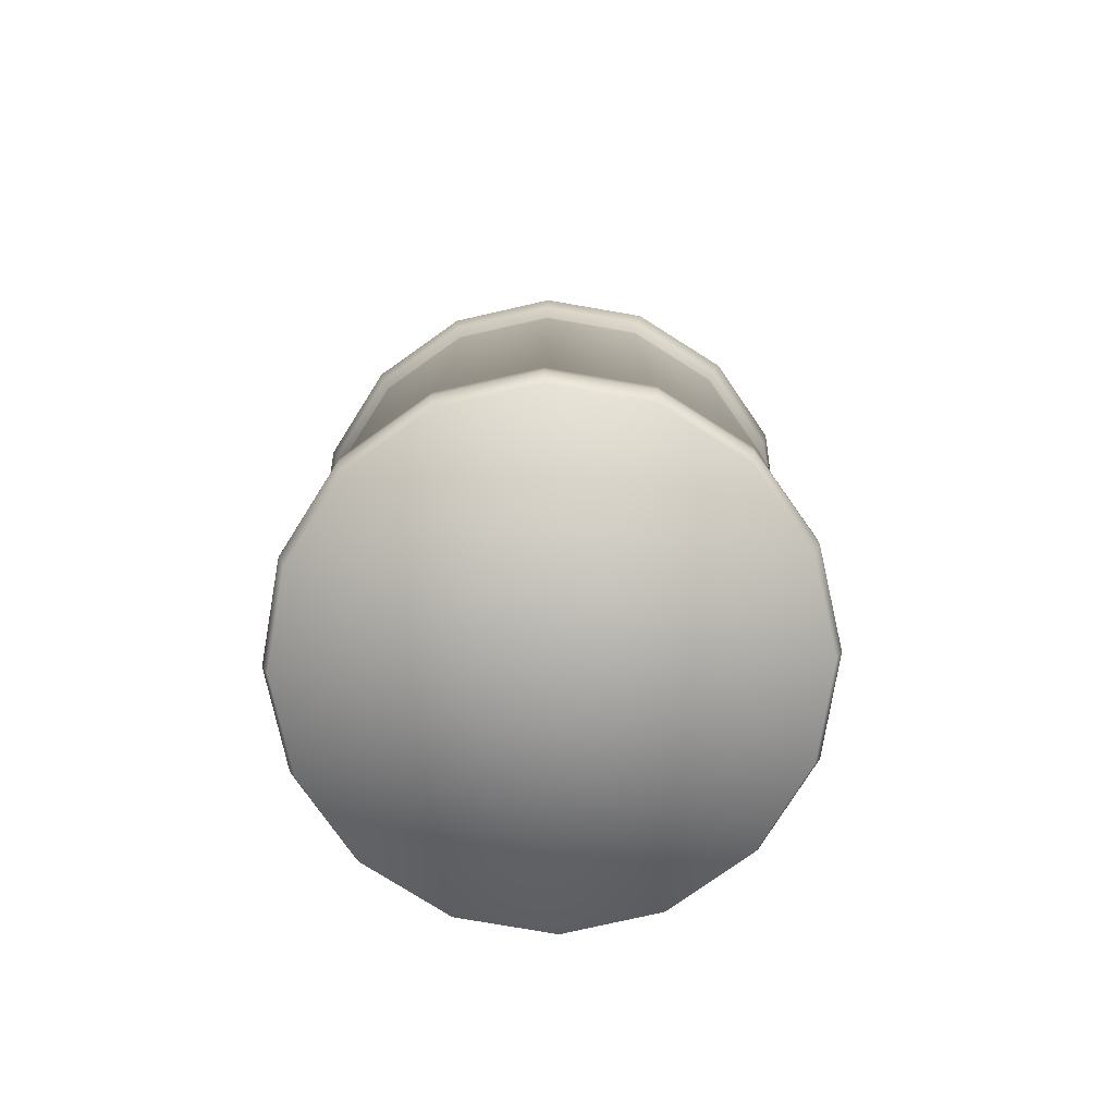
<metadata>
{"format":"obj","ext":"obj","renderer":"f3d","projection":"perspective","resolution":1024,"background":"white","views":[{"elev":-78.0,"azim":-43.5,"up":"+Y"}]}
</metadata>
<code>
v 0 -0.5143 0
v 0.3396 0.618 0.05436
v 0.3396 0.618 -0.05436
v 0.2661 0.7609 -0.05171
v 0.2661 0.7609 0.05171
v 0.3613 0.5342 0.06747
v 0.3613 0.5342 -0.06747
v 0.3181 0.7019 0.05242
v 0.3181 0.7019 -0.05242
v 0.2142 0.8201 0.05285
v 0.2142 0.8201 -0.05285
v 0.3239 0.4005 0.1301
v 0.3239 0.4005 -0.1301
v 0.1035 0.8293 0.03249
v 0.1035 0.8293 -0.03249
v 0.05924 0.8293 -0.0926
v -0.05012 0.8293 0.121
v 0.01675 0.8293 -0.121
v 0 0.8293 -0.131
v 0 0.8293 0.131
v -0.05012 0.8293 -0.121
v 0.02324 0.8293 0.1209
v -0.0926 0.8293 -0.0926
v 0.05924 0.8293 0.0926
v -0.121 0.8293 -0.05012
v 0.08762 0.8293 0.05012
v -0.131 0.8293 0
v 0.08762 0.8293 -0.05012
v -0.121 0.8293 0.05012
v -0.0926 0.8293 0.0926
v -0.1481 0.3755 0.3675
v 0.09409 0.3795 -0.3683
v 0.004943 0.3755 -0.402
v 0.004943 0.3755 0.398
v -0.1481 0.3755 -0.3716
v 0.147 0.3822 0.3678
v -0.2779 0.3755 -0.2848
v 0.2535 0.3789 0.2841
v -0.3646 0.3755 -0.1551
v 0.2961 0.3755 0.1479
v -0.3951 0.3755 -0.002001
v -0.3646 0.3755 0.1511
v -0.2779 0.3755 0.2808
v 0.2961 0.3755 -0.1479
v 0.2123 0.3755 -0.2733
v 0.299 0.6168 -0.04725
v 0.3802 0.6191 -0.03065
v 0.2974 0.6079 -0
v 0.3954 0.6219 -0.002125
v 0.3802 0.6191 0.03065
v 0.299 0.6168 0.04725
v 0.2976 0.7849 0.02916
v 0.2346 0.737 0.04495
v 0.2384 0.729 0
v 0.3161 0.7882 -0.002125
v 0.2346 0.737 -0.04495
v 0.2976 0.7849 -0.02916
v 0.4068 0.5192 0.03401
v 0.4068 0.5192 -0.03401
v 0.3158 0.5493 0.05243
v 0.3158 0.5493 -0.05243
v 0.3104 0.5401 -0
v 0.4197 0.5217 -0.002125
v 0.3568 0.7172 0.02955
v 0.3568 0.7172 -0.02955
v 0.2793 0.6865 0.04556
v 0.2793 0.6865 -0.04556
v 0.2808 0.6774 -0
v 0.3739 0.7197 -0.002125
v 0.2395 0.8536 0.0298
v 0.2395 0.8536 -0.0298
v 0.1888 0.7866 0.04594
v 0.1888 0.7866 -0.04594
v 0.1949 0.7795 0
v 0.2594 0.8574 -0.002125
v 0.2351 0.4108 0.1479
v 0.2351 0.4108 -0.1479
v 0.2645 0.4108 0
v 0.3571 0.3402 0.1479
v 0.3571 0.3402 -0.1479
v 0.3866 0.3402 0
v 0.07607 0.8817 0.0398
v 0.07607 0.8817 -0.0398
v 0.08399 0.8817 0
v 0.09918 0.7768 0.06043
v 0.09918 0.7768 -0.06043
v 0.1112 0.7768 0
v -0.03539 0.9046 -0.08243
v -0.06434 0.9046 -0.06309
v -0.08368 0.9046 -0.03415
v -0.09047 0.9046 0
v -0.08368 0.9046 0.03415
v -0.06434 0.9046 0.06309
v -0.03539 0.9046 0.08243
v -0.001245 0.9046 0.08923
v 0.01572 0.9046 0.08243
v 0.04467 0.9046 0.06309
v 0.06401 0.9046 0.03415
v 0.07081 0.9046 0
v 0.06401 0.9046 -0.03415
v 0.04467 0.9046 -0.06309
v 0.01572 0.9046 -0.08243
v -0.001245 0.9046 -0.08923
v -0.03539 0.8951 -0.08243
v -0.06434 0.8951 -0.06309
v -0.08368 0.8951 -0.03415
v -0.09047 0.8951 0
v -0.08368 0.8951 0.03415
v -0.06434 0.8951 0.06309
v -0.03539 0.8951 0.08243
v -0.001245 0.8951 0.08923
v 0.01572 0.8951 0.08243
v 0.04467 0.8951 0.06309
v 0.06401 0.8951 0.03415
v 0.07081 0.8951 0
v 0.06401 0.8951 -0.03415
v 0.04467 0.8951 -0.06309
v 0.01572 0.8951 -0.08243
v -0.001245 0.8951 -0.08923
v -0.04301 0.8951 -0.106
v -0.08024 0.8951 -0.08115
v -0.1051 0.8951 -0.04392
v -0.1139 0.8951 0
v -0.1051 0.8951 0.04392
v -0.08024 0.8951 0.08115
v -0.04301 0.8951 0.106
v 0.000906 0.8951 0.1148
v 0.02273 0.8951 0.106
v 0.05996 0.8951 0.08115
v 0.08484 0.8951 0.04392
v 0.09358 0.8951 0
v 0.08484 0.8951 -0.04392
v 0.05996 0.8951 -0.08115
v 0.02273 0.8951 -0.106
v 0.000906 0.8951 -0.1148
v -0.04301 0.8817 -0.106
v -0.08024 0.8817 -0.08115
v -0.1051 0.8817 -0.04392
v -0.1139 0.8817 0
v -0.1051 0.8817 0.04392
v -0.08024 0.8817 0.08115
v -0.04301 0.8817 0.106
v 0.000906 0.8817 0.1148
v 0.02273 0.8817 0.106
v 0.05996 0.8817 0.08115
v 0.08484 0.8817 0.04392
v 0.09358 0.8817 0
v 0.08484 0.8817 -0.04392
v 0.05996 0.8817 -0.08115
v 0.02273 0.8817 -0.106
v 0.000906 0.8817 -0.1148
v -0.0398 0.8817 -0.09609
v -0.07354 0.8817 -0.07354
v -0.09609 0.8817 -0.0398
v -0.104 0.8817 0
v -0.09609 0.8817 0.0398
v -0.07354 0.8817 0.07354
v -0.0398 0.8817 0.09609
v 0 0.8817 0.104
v 0.01978 0.8817 0.09609
v 0.05353 0.8817 0.07354
v 0.09578 0.8645 0.02557
v 0.1007 0.8644 0
v 0.09578 0.8645 -0.02557
v 0.05353 0.8817 -0.07354
v 0.01978 0.8817 -0.09609
v 0 0.8817 -0.104
v -0.06043 0.7768 -0.1459
v -0.1117 0.7768 -0.1117
v -0.1459 0.7768 -0.06043
v -0.1579 0.7768 0
v -0.1459 0.7768 0.06043
v -0.1117 0.7768 0.1117
v -0.06043 0.7768 0.1459
v 0 0.7768 0.1579
v 0.0267 0.7768 0.1458
v 0.06495 0.7768 0.1117
v 0.1113 0.7941 0.03941
v 0.1193 0.7941 0
v 0.1113 0.7941 -0.03941
v 0.06495 0.7768 -0.1117
v 0.01372 0.7768 -0.1459
v 0 0.7768 -0.1579
v -0.1094 0.5614 -0.2641
v -0.2021 0.5614 -0.2021
v -0.2641 0.5614 -0.1094
v -0.2859 0.5614 -0
v -0.2641 0.5614 0.1094
v -0.2021 0.5614 0.2021
v -0.1094 0.5614 0.2641
v 0 0.5614 0.2859
v 0.07483 0.5705 0.2762
v 0.1284 0.5631 0.1983
v 0.1707 0.5614 0.1094
v 0.1924 0.5614 0
v 0.1707 0.5614 -0.1094
v 0.1332 0.5614 -0.2028
v 0.05238 0.5614 -0.2654
v 0 0.5614 -0.2859
v -0.1479 0.4108 -0.3571
v -0.2733 0.4108 -0.2733
v -0.3571 0.4108 -0.1479
v -0.3866 0.4108 -0
v -0.3571 0.4108 0.1479
v -0.2733 0.4108 0.2733
v -0.1479 0.4108 0.3571
v 0 0.4108 0.3866
v 0.1267 0.4242 0.3577
v 0.2071 0.4175 0.2796
v 0.2907 0.4196 0.1164
v 0.3136 0.4192 0
v 0.2907 0.4196 -0.1164
v 0.1778 0.4108 -0.2654
v 0.0807 0.4121 -0.3498
v -0 0.4108 -0.3866
v -0.1479 0.3402 -0.3571
v -0.2733 0.3402 -0.2733
v -0.3571 0.3402 -0.1479
v -0.3866 0.3402 -0
v -0.3571 0.3402 0.1479
v -0.2733 0.3402 0.2733
v -0.1479 0.3402 0.3571
v 0 0.3402 0.3866
v 0.1479 0.3402 0.3571
v 0.2733 0.3402 0.2733
v 0.357 0.3813 0.1164
v 0.3804 0.3818 0
v 0.357 0.3813 -0.1164
v 0.2733 0.3402 -0.2733
v 0.1479 0.3402 -0.3571
v -0 0.3402 -0.3866
v -0.1431 0.2854 -0.3455
v -0.2644 0.2854 -0.2644
v -0.3455 0.2854 -0.1431
v -0.3739 0.2854 -0
v -0.3455 0.2854 0.1431
v -0.2644 0.2854 0.2644
v -0.1431 0.2854 0.3455
v 0 0.2854 0.3739
v 0.1431 0.2854 0.3455
v 0.2644 0.2854 0.2644
v 0.3455 0.2854 0.1431
v 0.3739 0.2854 0
v 0.3455 0.2854 -0.1431
v 0.2644 0.2854 -0.2644
v 0.1431 0.2854 -0.3455
v 0 0.2854 -0.3739
v -0 -0.4775 -0.3841
v -0.147 -0.4775 -0.3549
v -0.2716 -0.4775 -0.2716
v -0.3549 -0.4775 -0.147
v -0.3841 -0.4775 -0
v -0.3549 -0.4775 0.147
v -0.2716 -0.4775 0.2716
v -0.147 -0.4775 0.3549
v 0 -0.4775 0.3841
v 0.147 -0.4775 0.3549
v 0.2716 -0.4775 0.2716
v 0.3549 -0.4775 0.147
v 0.3841 -0.4775 0
v 0.3549 -0.4775 -0.147
v 0.2716 -0.4775 -0.2716
v 0.147 -0.4775 -0.3549
v -0.1431 -0.4212 -0.3455
v -0.2644 -0.4212 -0.2644
v -0.3455 -0.4212 -0.1431
v -0.3739 -0.4212 -0
v -0.3455 -0.4212 0.1431
v -0.2644 -0.4212 0.2644
v -0.1431 -0.4212 0.3455
v 0 -0.4212 0.3739
v 0.1431 -0.4212 0.3455
v 0.2644 -0.4212 0.2644
v 0.3455 -0.4212 0.1431
v 0.3739 -0.4212 0
v 0.3455 -0.4212 -0.1431
v 0.2644 -0.4212 -0.2644
v 0.1431 -0.4212 -0.3455
v 0 -0.4212 -0.3739
v -0.147 -0.4408 -0.3549
v -0.2716 -0.4408 -0.2716
v -0.3549 -0.4408 -0.147
v -0.3841 -0.4408 -0
v -0.3549 -0.4408 0.147
v -0.2716 -0.4408 0.2716
v -0.147 -0.4408 0.3549
v 0 -0.4408 0.3841
v 0.147 -0.4408 0.3549
v 0.2716 -0.4408 0.2716
v 0.3549 -0.4408 0.147
v 0.3841 -0.4408 0
v 0.3549 -0.4408 -0.147
v 0.2716 -0.4408 -0.2716
v 0.147 -0.4408 -0.3549
v -0 -0.4408 -0.3841
v -0.1431 0.3084 -0.3455
v -0.1425 -0.5143 -0.344
v -0.2644 0.3084 -0.2644
v -0.2633 -0.5143 -0.2633
v -0.3455 0.3084 -0.1431
v -0.344 -0.5143 -0.1425
v -0.3739 0.3084 -0
v -0.3724 -0.5143 -0
v -0.3455 0.3084 0.1431
v -0.344 -0.5143 0.1425
v -0.2644 0.3084 0.2644
v -0.2633 -0.5143 0.2633
v -0.1431 0.3084 0.3455
v -0.1425 -0.5143 0.344
v 0 0.3084 0.3739
v 0 -0.5143 0.3724
v 0.1431 0.3084 0.3455
v 0.1425 -0.5143 0.344
v 0.2644 0.3084 0.2644
v 0.2633 -0.5143 0.2633
v 0.3455 0.3084 0.1431
v 0.344 -0.5143 0.1425
v 0.3739 0.3084 0
v 0.3724 -0.5143 0
v 0.3455 0.3084 -0.1431
v 0.344 -0.5143 -0.1425
v 0.2644 0.3084 -0.2644
v 0.2633 -0.5143 -0.2633
v 0.1431 0.3084 -0.3455
v 0.1425 -0.5143 -0.344
v 0 0.3084 -0.3739
v 0 -0.5143 -0.3724
v -0.03846 0.9475 -0.09194
v -0.07075 0.9475 -0.07037
v -0.09232 0.9475 -0.03808
v -0.09989 0.9475 0
v -0.09232 0.9475 0.03808
v -0.07075 0.9475 0.07037
v -0.03846 0.9475 0.09194
v -0.000378 0.9475 0.09952
v 0.01855 0.9475 0.09194
v 0.05083 0.9475 0.07037
v 0.07241 0.9475 0.03808
v 0.07998 0.9475 0
v 0.07241 0.9475 -0.03808
v 0.05083 0.9475 -0.07037
v 0.01855 0.9475 -0.09194
v -0.000378 0.9475 -0.09952
v -0.04306 0.9389 -0.1062
v -0.08035 0.9389 -0.08127
v -0.1053 0.9389 -0.04398
v -0.114 0.9389 0
v -0.1053 0.9389 0.04398
v -0.08035 0.9389 0.08127
v -0.04306 0.9389 0.1062
v 0.00092 0.9389 0.1149
v 0.02278 0.9389 0.1062
v 0.06007 0.9389 0.08127
v 0.08498 0.9389 0.04398
v 0.09373 0.9389 0
v 0.08498 0.9389 -0.04398
v 0.06007 0.9389 -0.08127
v 0.02278 0.9389 -0.1062
v 0.00092 0.9389 -0.1149
v -0.04306 0.897 -0.1062
v -0.08035 0.897 -0.08127
v -0.1053 0.897 -0.04398
v -0.114 0.897 0
v -0.1053 0.897 0.04398
v -0.08035 0.897 0.08127
v -0.04306 0.897 0.1062
v 0.00092 0.897 0.1149
v 0.02278 0.897 0.1062
v 0.06007 0.897 0.08127
v 0.08498 0.897 0.04398
v 0.09373 0.897 0
v 0.08498 0.897 -0.04398
v 0.06007 0.897 -0.08127
v 0.02278 0.897 -0.1062
v 0.00092 0.897 -0.1149
v -0.001245 0.897 -0.08923
v -0.03539 0.897 -0.08243
v -0.06434 0.897 -0.06309
v -0.08368 0.897 -0.03415
v -0.09047 0.897 0
v -0.08368 0.897 0.03415
v -0.06434 0.897 0.06309
v -0.03539 0.897 0.08243
v -0.001245 0.897 0.08923
v 0.01572 0.897 0.08243
v 0.04467 0.897 0.06309
v 0.06401 0.897 0.03415
v 0.07081 0.897 0
v 0.06401 0.897 -0.03415
v 0.04467 0.897 -0.06309
v 0.01572 0.897 -0.08243
f 325 1 327
f 1 305 303
f 1 313 311
f 297 1 299
f 1 321 319
f 1 301 299
f 1 309 307
f 229 44 80
f 221 42 220
f 219 42 41
f 218 41 39
f 225 40 38
f 217 39 37
f 224 38 36
f 216 37 35
f 224 34 223
f 231 32 230
f 231 35 33
f 223 31 222
f 230 45 229
f 222 43 221
f 173 29 172
f 172 27 171
f 162 10 70
f 171 25 170
f 85 24 177
f 170 23 169
f 177 22 176
f 168 23 21
f 176 20 175
f 182 19 18
f 168 19 183
f 175 17 174
f 181 18 16
f 174 30 173
f 86 16 28
f 164 28 83
f 178 26 85
f 212 44 77
f 12 79 226
f 4 67 56
f 15 73 180
f 50 6 58
f 52 8 64
f 7 212 61
f 3 61 46
f 6 226 58
f 10 52 70
f 73 4 56
f 9 46 67
f 64 2 50
f 69 50 49
f 8 51 2
f 68 51 66
f 65 3 9
f 69 47 65
f 68 46 48
f 75 57 71
f 11 57 4
f 74 56 54
f 72 5 10
f 75 52 55
f 74 53 72
f 60 211 210
f 58 227 63
f 6 210 12
f 61 211 62
f 48 61 62
f 49 59 47
f 47 7 3
f 48 60 51
f 7 228 13
f 59 227 228
f 54 66 53
f 55 64 69
f 5 66 8
f 54 67 68
f 2 60 6
f 49 58 63
f 179 73 74
f 163 71 164
f 164 11 15
f 179 72 178
f 57 9 4
f 55 65 57
f 210 40 12
f 13 80 44
f 210 78 76
f 212 78 211
f 226 81 227
f 228 81 80
f 162 26 14
f 180 28 15
f 162 84 82
f 164 84 163
f 178 87 179
f 180 87 86
f 112 95 111
f 105 88 104
f 113 96 112
f 106 89 105
f 114 97 113
f 107 90 106
f 115 98 114
f 108 91 107
f 116 99 115
f 109 92 108
f 117 100 116
f 110 93 109
f 118 101 117
f 111 94 110
f 104 103 119
f 132 117 116
f 125 110 109
f 133 118 117
f 126 111 110
f 120 119 135
f 134 119 118
f 128 111 127
f 121 104 120
f 129 112 128
f 122 105 121
f 130 113 129
f 123 106 122
f 131 114 130
f 123 108 107
f 131 116 115
f 119 102 118
f 139 122 138
f 147 130 146
f 140 123 139
f 148 131 147
f 141 124 140
f 149 132 148
f 142 125 141
f 150 133 149
f 143 126 142
f 136 135 151
f 151 134 150
f 144 127 143
f 136 121 120
f 145 128 144
f 138 121 137
f 124 109 108
f 159 144 143
f 152 137 136
f 160 145 144
f 153 138 137
f 161 146 145
f 154 139 138
f 82 147 146
f 156 139 155
f 83 147 84
f 157 140 156
f 165 148 83
f 158 141 157
f 166 149 165
f 159 142 158
f 167 136 151
f 146 129 145
f 28 165 83
f 17 157 30
f 16 166 165
f 20 158 17
f 21 167 19
f 18 167 166
f 22 159 20
f 23 152 21
f 24 160 22
f 25 153 23
f 26 161 24
f 27 154 25
f 14 72 10
f 29 155 27
f 163 70 75
f 167 150 166
f 195 85 194
f 188 171 187
f 195 86 87
f 189 172 188
f 196 181 86
f 190 173 189
f 197 182 181
f 191 174 190
f 184 183 199
f 198 183 182
f 192 175 191
f 185 168 184
f 193 176 192
f 186 169 185
f 194 177 193
f 30 156 29
f 201 184 200
f 209 192 208
f 202 185 201
f 76 193 209
f 203 186 202
f 78 194 76
f 203 188 187
f 78 196 195
f 205 188 204
f 77 197 196
f 206 189 205
f 213 198 197
f 207 190 206
f 215 184 199
f 214 199 198
f 187 170 186
f 43 206 205
f 32 213 45
f 31 207 206
f 35 215 33
f 33 214 32
f 34 208 207
f 37 200 35
f 36 209 208
f 39 201 37
f 38 76 209
f 41 202 39
f 42 203 41
f 42 205 204
f 208 191 207
f 296 217 216
f 308 221 306
f 318 79 316
f 304 219 302
f 314 224 312
f 324 229 322
f 300 217 298
f 310 222 308
f 320 81 318
f 296 231 326
f 306 220 304
f 314 79 225
f 302 218 300
f 326 230 324
f 312 223 310
f 45 77 44
f 247 278 279
f 246 277 278
f 245 276 277
f 244 275 276
f 243 274 275
f 242 273 274
f 241 272 273
f 240 271 272
f 239 270 271
f 238 269 270
f 237 268 269
f 236 267 268
f 235 266 267
f 234 265 266
f 233 264 265
f 232 279 264
f 297 248 327
f 299 249 297
f 301 250 299
f 303 251 301
f 253 303 305
f 254 305 307
f 255 307 309
f 311 255 309
f 257 311 313
f 258 313 315
f 259 315 317
f 260 317 319
f 261 319 321
f 262 321 323
f 325 262 323
f 248 325 327
f 295 278 294
f 278 293 294
f 277 292 293
f 276 291 292
f 275 290 291
f 274 289 290
f 273 288 289
f 272 287 288
f 287 270 286
f 270 285 286
f 285 268 284
f 268 283 284
f 267 282 283
f 266 281 282
f 265 280 281
f 264 295 280
f 295 263 248
f 294 262 263
f 293 261 262
f 292 260 261
f 291 259 260
f 290 258 259
f 289 257 258
f 288 256 257
f 287 255 256
f 286 254 255
f 285 253 254
f 284 252 253
f 283 251 252
f 282 250 251
f 281 249 250
f 280 248 249
f 1 317 315
f 296 247 232
f 298 232 233
f 322 80 320
f 300 233 234
f 302 234 235
f 304 235 236
f 306 236 237
f 308 237 238
f 310 238 239
f 312 239 240
f 314 240 241
f 316 241 242
f 318 242 243
f 320 243 244
f 322 244 245
f 324 245 246
f 326 246 247
f 341 339 340
f 341 337 338
f 342 336 337
f 328 336 343
f 328 334 335
f 329 333 334
f 358 343 342
f 352 335 351
f 345 328 344
f 353 336 352
f 346 329 345
f 354 337 353
f 347 330 346
f 355 338 354
f 347 332 331
f 355 340 339
f 348 333 332
f 356 341 340
f 349 334 333
f 357 342 341
f 350 335 334
f 330 332 333
f 373 356 372
f 366 349 365
f 374 357 373
f 367 350 366
f 360 359 375
f 374 359 358
f 368 351 367
f 361 344 360
f 369 352 368
f 362 345 361
f 370 353 369
f 363 346 362
f 371 354 370
f 364 347 363
f 372 355 371
f 344 343 359
f 379 363 362
f 387 371 370
f 381 363 380
f 389 371 388
f 382 364 381
f 390 372 389
f 383 365 382
f 391 373 390
f 384 366 383
f 376 360 375
f 376 374 391
f 384 368 367
f 377 361 360
f 385 369 368
f 378 362 361
f 365 348 364
f 386 370 369
f 325 323 1
f 1 307 305
f 1 315 313
f 297 327 1
f 1 323 321
f 1 303 301
f 1 311 309
f 229 45 44
f 221 43 42
f 219 220 42
f 218 219 41
f 225 79 40
f 217 218 39
f 224 225 38
f 216 217 37
f 224 36 34
f 231 33 32
f 231 216 35
f 223 34 31
f 230 32 45
f 222 31 43
f 173 30 29
f 172 29 27
f 162 14 10
f 171 27 25
f 85 26 24
f 170 25 23
f 177 24 22
f 168 169 23
f 176 22 20
f 182 183 19
f 168 21 19
f 175 20 17
f 181 182 18
f 174 17 30
f 86 181 16
f 164 15 28
f 178 14 26
f 212 13 44
f 12 40 79
f 4 9 67
f 15 11 73
f 50 2 6
f 52 5 8
f 7 13 212
f 3 7 61
f 6 12 226
f 10 5 52
f 73 11 4
f 9 3 46
f 64 8 2
f 69 64 50
f 8 66 51
f 68 48 51
f 65 47 3
f 69 49 47
f 68 67 46
f 75 55 57
f 11 71 57
f 74 73 56
f 72 53 5
f 75 70 52
f 74 54 53
f 60 62 211
f 58 226 227
f 6 60 210
f 61 212 211
f 48 46 61
f 49 63 59
f 47 59 7
f 48 62 60
f 7 59 228
f 59 63 227
f 54 68 66
f 55 52 64
f 5 53 66
f 54 56 67
f 2 51 60
f 49 50 58
f 179 180 73
f 163 75 71
f 164 71 11
f 179 74 72
f 57 65 9
f 55 69 65
f 210 76 40
f 13 228 80
f 210 211 78
f 212 77 78
f 226 79 81
f 228 227 81
f 162 82 26
f 180 86 28
f 162 163 84
f 164 83 84
f 178 85 87
f 180 179 87
f 112 96 95
f 105 89 88
f 113 97 96
f 106 90 89
f 114 98 97
f 107 91 90
f 115 99 98
f 108 92 91
f 116 100 99
f 109 93 92
f 117 101 100
f 110 94 93
f 118 102 101
f 111 95 94
f 104 88 103
f 132 133 117
f 125 126 110
f 133 134 118
f 126 127 111
f 120 104 119
f 134 135 119
f 128 112 111
f 121 105 104
f 129 113 112
f 122 106 105
f 130 114 113
f 123 107 106
f 131 115 114
f 123 124 108
f 131 132 116
f 119 103 102
f 139 123 122
f 147 131 130
f 140 124 123
f 148 132 131
f 141 125 124
f 149 133 132
f 142 126 125
f 150 134 133
f 143 127 126
f 136 120 135
f 151 135 134
f 144 128 127
f 136 137 121
f 145 129 128
f 138 122 121
f 124 125 109
f 159 160 144
f 152 153 137
f 160 161 145
f 153 154 138
f 161 82 146
f 154 155 139
f 82 84 147
f 156 140 139
f 83 148 147
f 157 141 140
f 165 149 148
f 158 142 141
f 166 150 149
f 159 143 142
f 167 152 136
f 146 130 129
f 28 16 165
f 17 158 157
f 16 18 166
f 20 159 158
f 21 152 167
f 18 19 167
f 22 160 159
f 23 153 152
f 24 161 160
f 25 154 153
f 26 82 161
f 27 155 154
f 14 178 72
f 29 156 155
f 163 162 70
f 167 151 150
f 195 87 85
f 188 172 171
f 195 196 86
f 189 173 172
f 196 197 181
f 190 174 173
f 197 198 182
f 191 175 174
f 184 168 183
f 198 199 183
f 192 176 175
f 185 169 168
f 193 177 176
f 186 170 169
f 194 85 177
f 30 157 156
f 201 185 184
f 209 193 192
f 202 186 185
f 76 194 193
f 203 187 186
f 78 195 194
f 203 204 188
f 78 77 196
f 205 189 188
f 77 213 197
f 206 190 189
f 213 214 198
f 207 191 190
f 215 200 184
f 214 215 199
f 187 171 170
f 43 31 206
f 32 214 213
f 31 34 207
f 35 200 215
f 33 215 214
f 34 36 208
f 37 201 200
f 36 38 209
f 39 202 201
f 38 40 76
f 41 203 202
f 42 204 203
f 42 43 205
f 208 192 191
f 296 298 217
f 308 222 221
f 318 81 79
f 304 220 219
f 314 225 224
f 324 230 229
f 300 218 217
f 310 223 222
f 320 80 81
f 296 216 231
f 306 221 220
f 314 316 79
f 302 219 218
f 326 231 230
f 312 224 223
f 45 213 77
f 247 246 278
f 246 245 277
f 245 244 276
f 244 243 275
f 243 242 274
f 242 241 273
f 241 240 272
f 240 239 271
f 239 238 270
f 238 237 269
f 237 236 268
f 236 235 267
f 235 234 266
f 234 233 265
f 233 232 264
f 232 247 279
f 297 249 248
f 299 250 249
f 301 251 250
f 303 252 251
f 253 252 303
f 254 253 305
f 255 254 307
f 311 256 255
f 257 256 311
f 258 257 313
f 259 258 315
f 260 259 317
f 261 260 319
f 262 261 321
f 325 263 262
f 248 263 325
f 295 279 278
f 278 277 293
f 277 276 292
f 276 275 291
f 275 274 290
f 274 273 289
f 273 272 288
f 272 271 287
f 287 271 270
f 270 269 285
f 285 269 268
f 268 267 283
f 267 266 282
f 266 265 281
f 265 264 280
f 264 279 295
f 295 294 263
f 294 293 262
f 293 292 261
f 292 291 260
f 291 290 259
f 290 289 258
f 289 288 257
f 288 287 256
f 287 286 255
f 286 285 254
f 285 284 253
f 284 283 252
f 283 282 251
f 282 281 250
f 281 280 249
f 280 295 248
f 1 319 317
f 296 326 247
f 298 296 232
f 322 229 80
f 300 298 233
f 302 300 234
f 304 302 235
f 306 304 236
f 308 306 237
f 310 308 238
f 312 310 239
f 314 312 240
f 316 314 241
f 318 316 242
f 320 318 243
f 322 320 244
f 324 322 245
f 326 324 246
f 341 338 339
f 341 342 337
f 342 343 336
f 328 335 336
f 328 329 334
f 329 330 333
f 358 359 343
f 352 336 335
f 345 329 328
f 353 337 336
f 346 330 329
f 354 338 337
f 347 331 330
f 355 339 338
f 347 348 332
f 355 356 340
f 348 349 333
f 356 357 341
f 349 350 334
f 357 358 342
f 350 351 335
f 330 331 332
f 373 357 356
f 366 350 349
f 374 358 357
f 367 351 350
f 360 344 359
f 374 375 359
f 368 352 351
f 361 345 344
f 369 353 352
f 362 346 345
f 370 354 353
f 363 347 346
f 371 355 354
f 364 348 347
f 372 356 355
f 344 328 343
f 379 380 363
f 387 388 371
f 381 364 363
f 389 372 371
f 382 365 364
f 390 373 372
f 383 366 365
f 391 374 373
f 384 367 366
f 376 377 360
f 376 375 374
f 384 385 368
f 377 378 361
f 385 386 369
f 378 379 362
f 365 349 348
f 386 387 370

</code>
